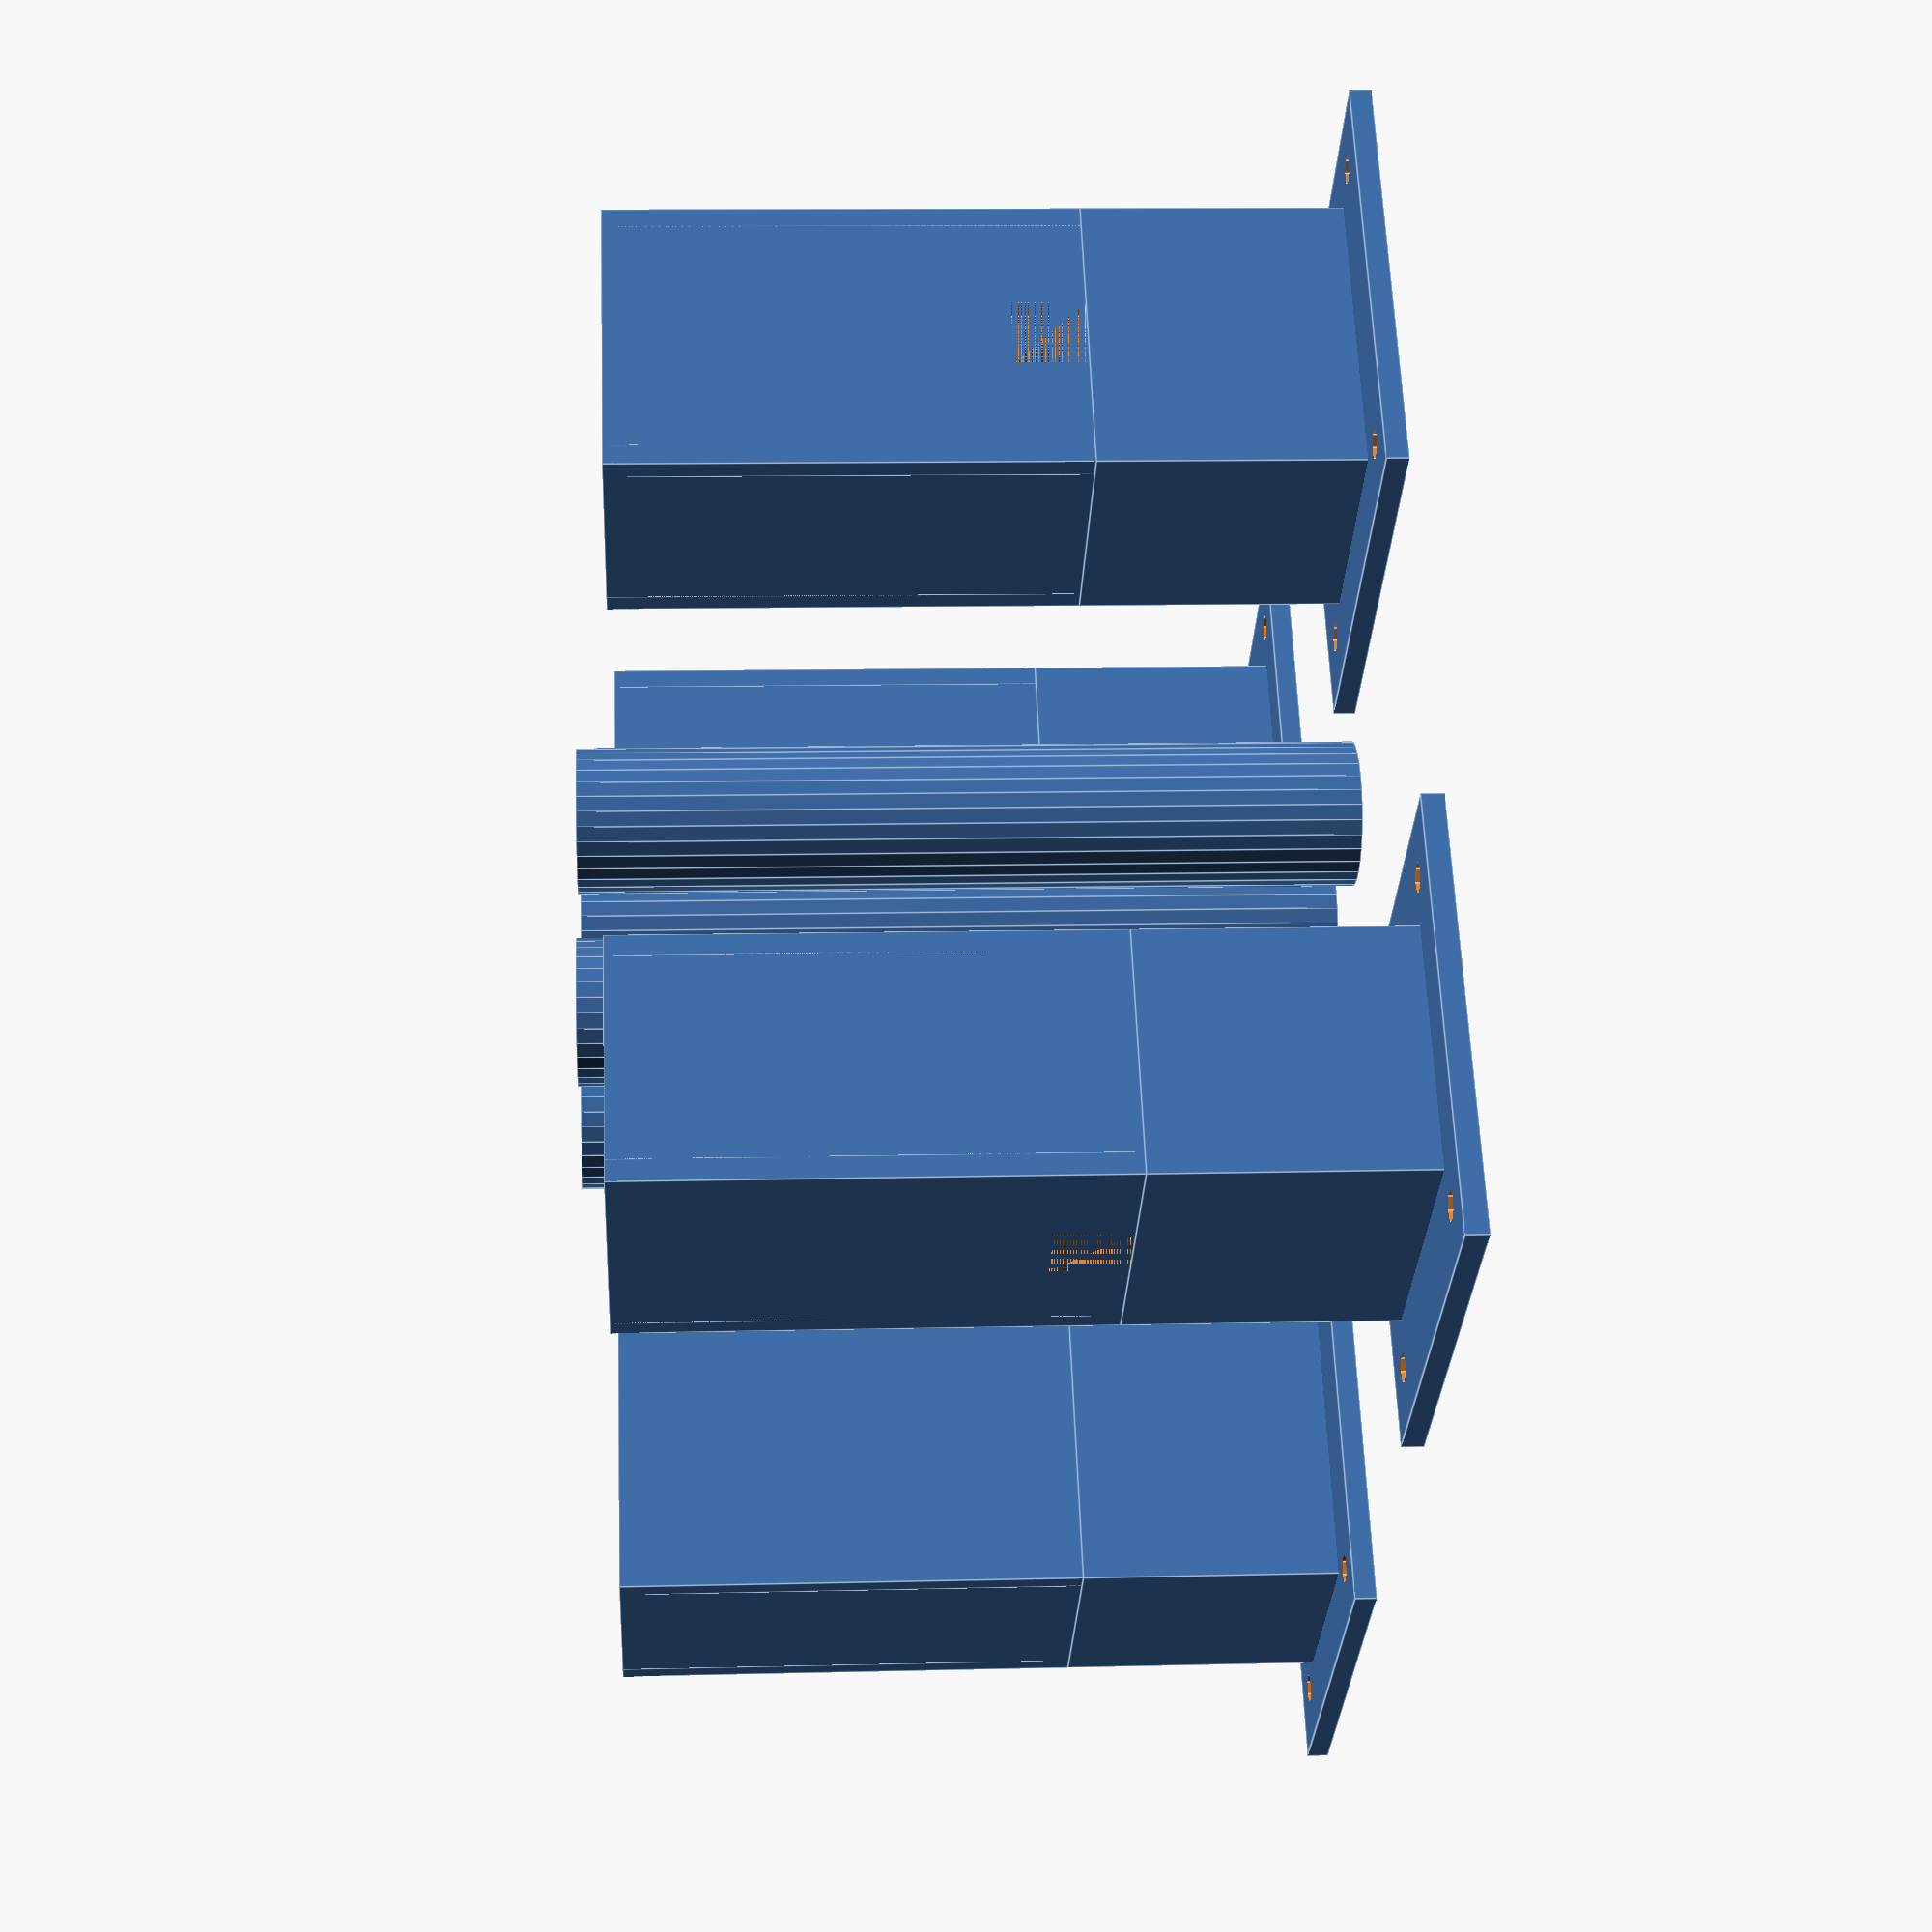
<openscad>
// radius of the circle of balls (average between external and internal radiuses)


//ball bearing stand
//stand();

// linear motor stand
//linear_motor();


// test cylinder
/*
translate([1,0,1])
rotate([90,90,0])
cylinder(2,d=2);*/
translate([-5,-5,0])
stand();
translate([25,25,0])
linear_motor();


rotate([0,0,90])
translate([-5,-5,0])
stand();
rotate([0,0,90])
translate([25,25,0])
linear_motor();


rotate([0,0,180])
translate([-5,-5,0])
stand();
rotate([0,0,180])
translate([25,25,0])
linear_motor();


rotate([0,0,270])
translate([-5,-5,0])
stand();
rotate([0,0,270])
translate([25,25,0])
linear_motor();

module stand() {
difference()
{
    stand_width = 20;
    stand_height = 107;
    base_width = 40;
    base_height = 3;
    union() {
            
       
	/*
          translate([-thickness,+7*support_length-thickness,-support_height])
          cube([2*support_length,2*support_length,support_height+support_height+2*thickness]);
    }
        */
        //stand
      
    //cube([stand_width,stand_width,stand_height]);
        translate([base_width/2, base_width/2,0]) 
        cylinder(stand_height,d = stand_width);
    
        //base
        
    //cube([base_width, base_width, base_height]);
        
        
        }
        
        // hold for middle screw
        translate([base_width/2,base_width/2,stand_height-30])
       cylinder(50,d=4);
        
        // hold for middle bottom screw
        translate([base_width/2,base_width/2,0])
       cylinder(50,d=4);
    //hold for screw
        /*
        translate([7*base_width/8,7*base_width/8,-base_height])
       cylinder(10,d=4);
        translate([1*base_width/8,7*base_width/8,-base_height])
       cylinder(10,d=4);
       translate([1*base_width/8,1*base_width/8,-base_height])
       cylinder(10,d=4);
       translate([7*base_width/8,1*base_width/8,-base_height])
       cylinder(10,d=4);*/
    
}
}

module linear_motor() {
    base_width = 60;
    base_height = 3;
    thickness = 3;
    motor_width = 30.5;
    motor_depth = 38.5;
    motor_height = 64;
    linear_height = 38.5;  //default 52.5
    
    back_piston_deep = 37;
    back_piston_width = 15;
    
    padded_width = motor_width+thickness;
    padded_depth = motor_depth+thickness;
    
    difference() {
        union() {
            
            // base
            cube([base_width, base_width, base_height]);
            
            // linear motor base
            translate([(base_width-padded_width)/2,(base_width-padded_depth)/2,0])
            cube([padded_width,padded_depth,linear_height]);
            
            // holder
            translate([(base_width-padded_width)/2,(base_width-padded_depth)/2,linear_height])
            cube([padded_width,thickness,motor_height]);
            
            translate([(base_width-padded_width)/2,(base_width-padded_depth)/2,linear_height])
            cube([thickness,padded_depth,motor_height]);
            
            translate([(base_width-padded_width)/2,(base_width-padded_depth)/2+motor_depth,linear_height])
            cube([padded_width,thickness,motor_height]);
            
            translate([(base_width-padded_width)/2+motor_width,(base_width-padded_depth)/2,linear_height])
            cube([thickness,padded_depth,motor_height]);
        }
        
        // screws
        
        translate([7*base_width/8,7*base_width/8,-base_height])
            cylinder(10,d=4);
        translate([1*base_width/8,7*base_width/8,-base_height])
            cylinder(10,d=4);
       translate([1*base_width/8,1*base_width/8,-base_height])
            cylinder(10,d=4);
       translate([7*base_width/8,1*base_width/8,-base_height])
            cylinder(10,d=4);
        
        // hole for piston back
        translate([base_width/2,base_width/2,linear_height-back_piston_deep])
            cylinder(back_piston_deep, d=back_piston_width);
        
        // screw holes linear motor
        /*
        translate([(base_width-padded_width)/2+5+1,(base_width-padded_depth)/2+thickness,linear_height+19.5+1])
        rotate([90,90,0])
            cylinder(thickness,d=3);
        
        translate([(base_width-padded_width)/2+17+1,(base_width-padded_depth)/2+thickness,linear_height+4.5+1])
        rotate([90,90,0])
            cylinder(thickness,d=3);*/
            
        // hole 
        translate([(base_width-padded_width)/2+motor_width,(base_width-10)/2,linear_height])
            cube([thickness,10,10]);
    }
}

</openscad>
<views>
elev=168.9 azim=319.2 roll=93.5 proj=p view=edges
</views>
